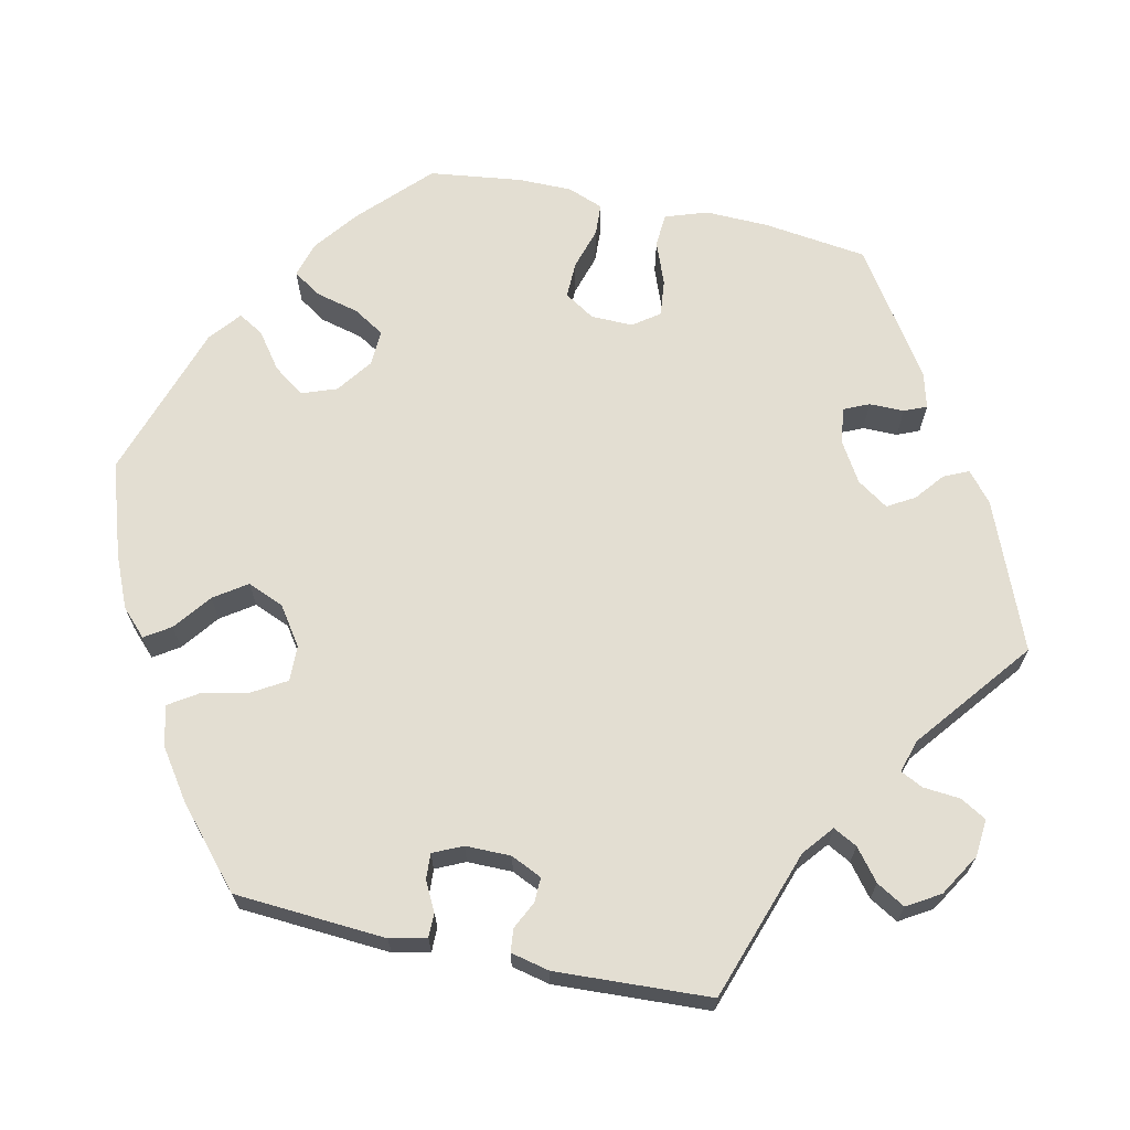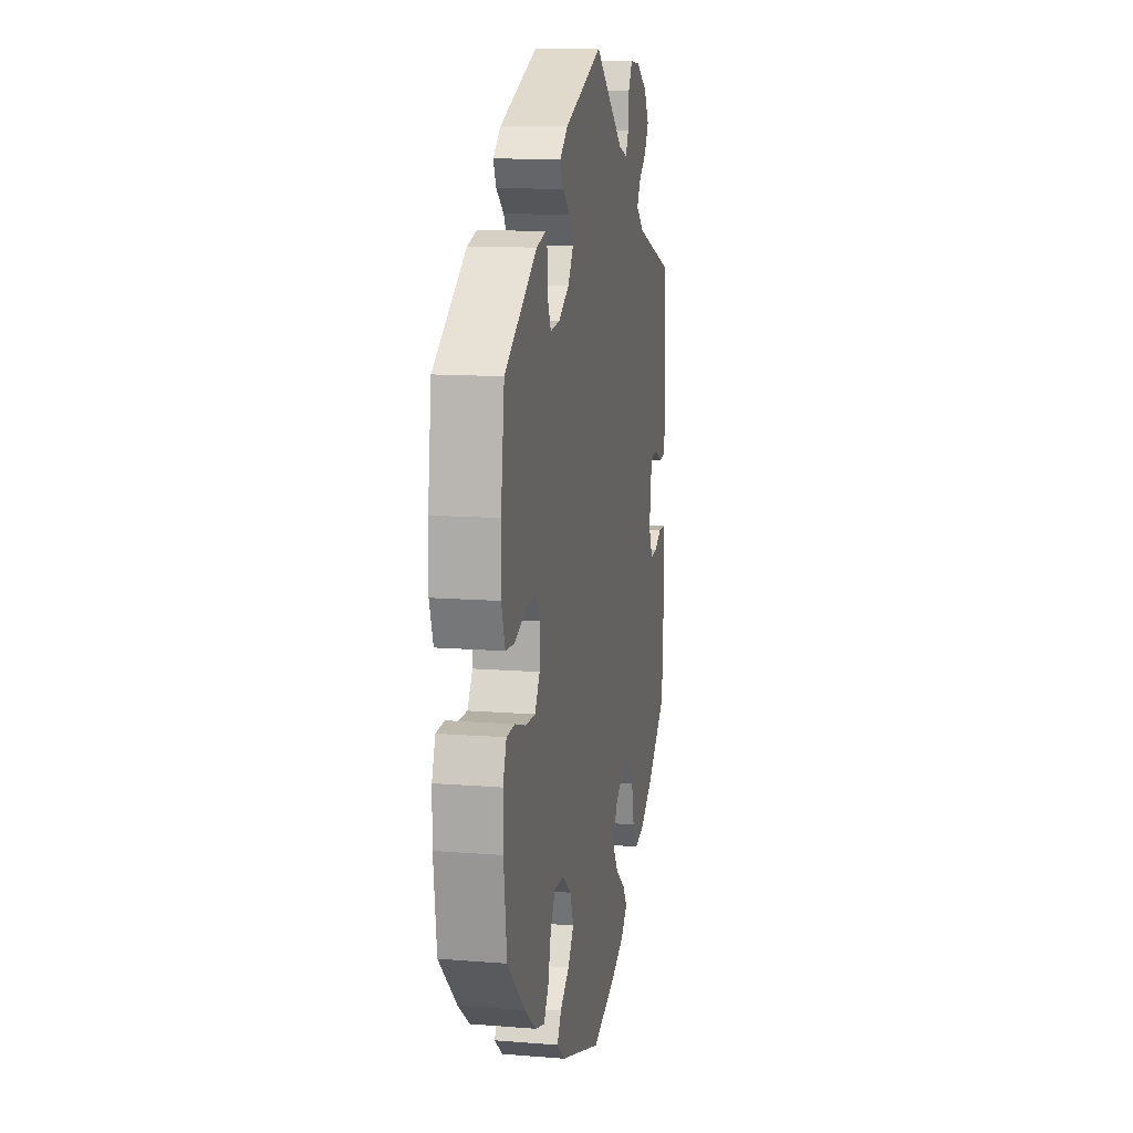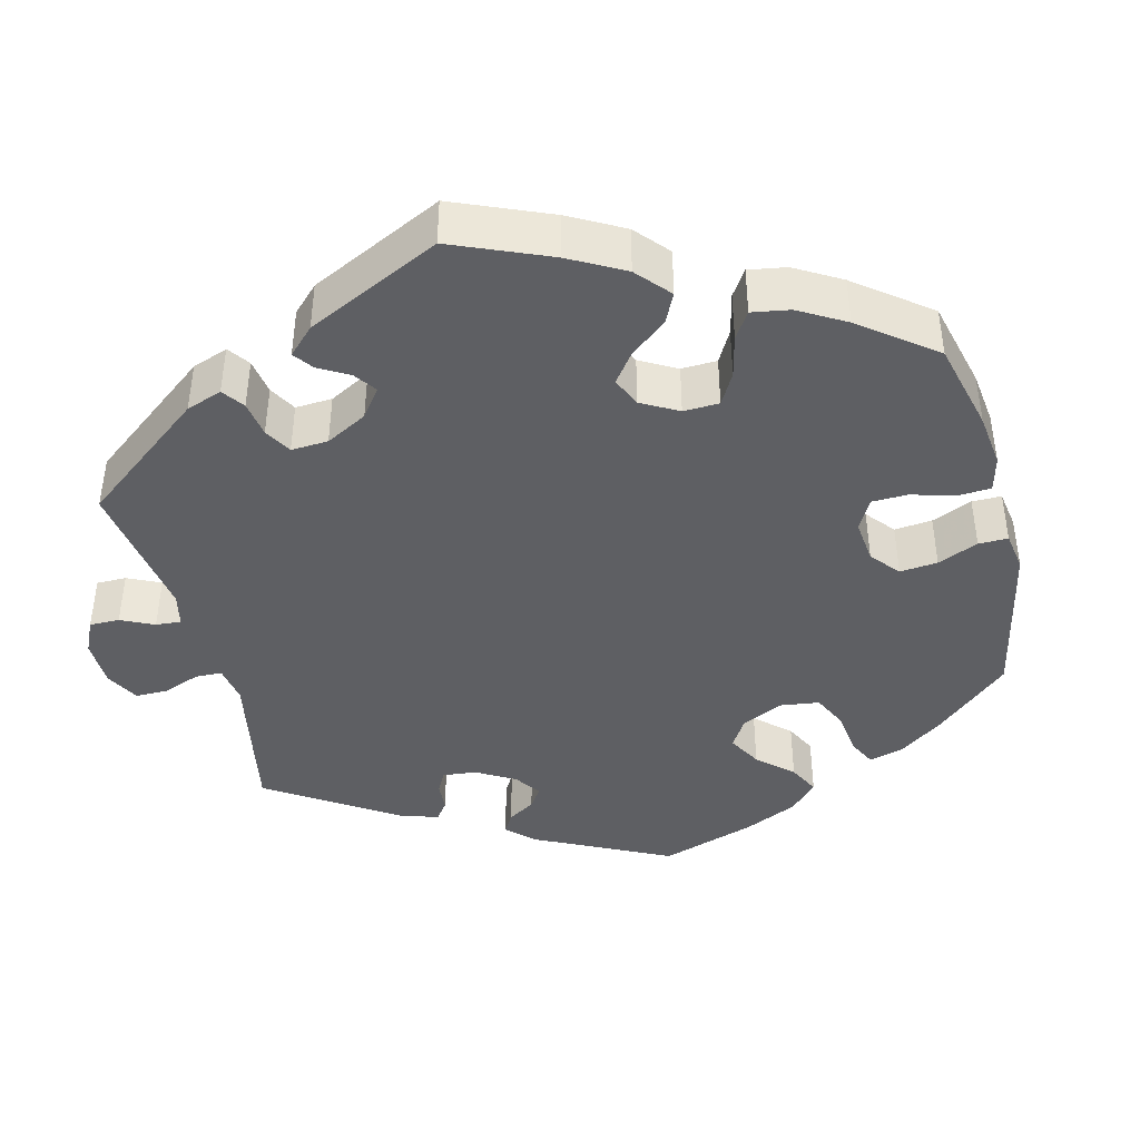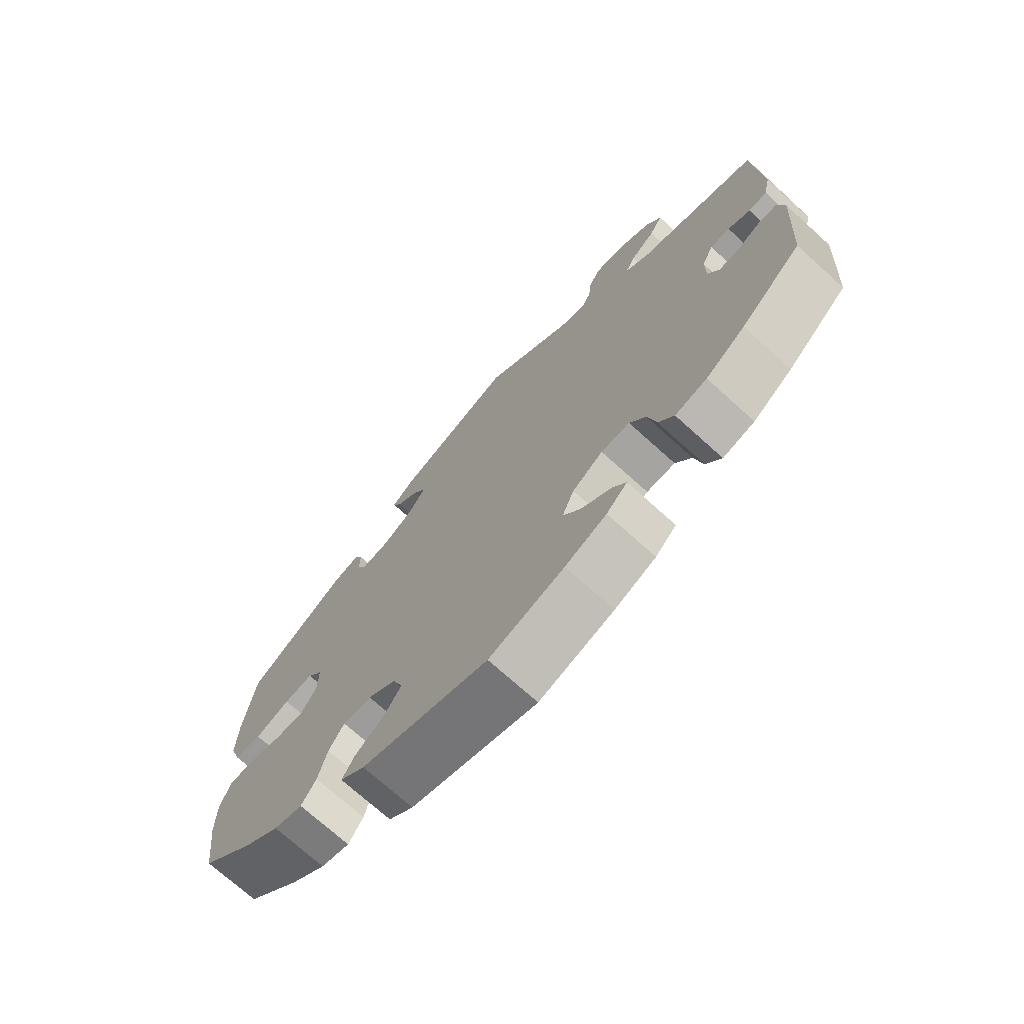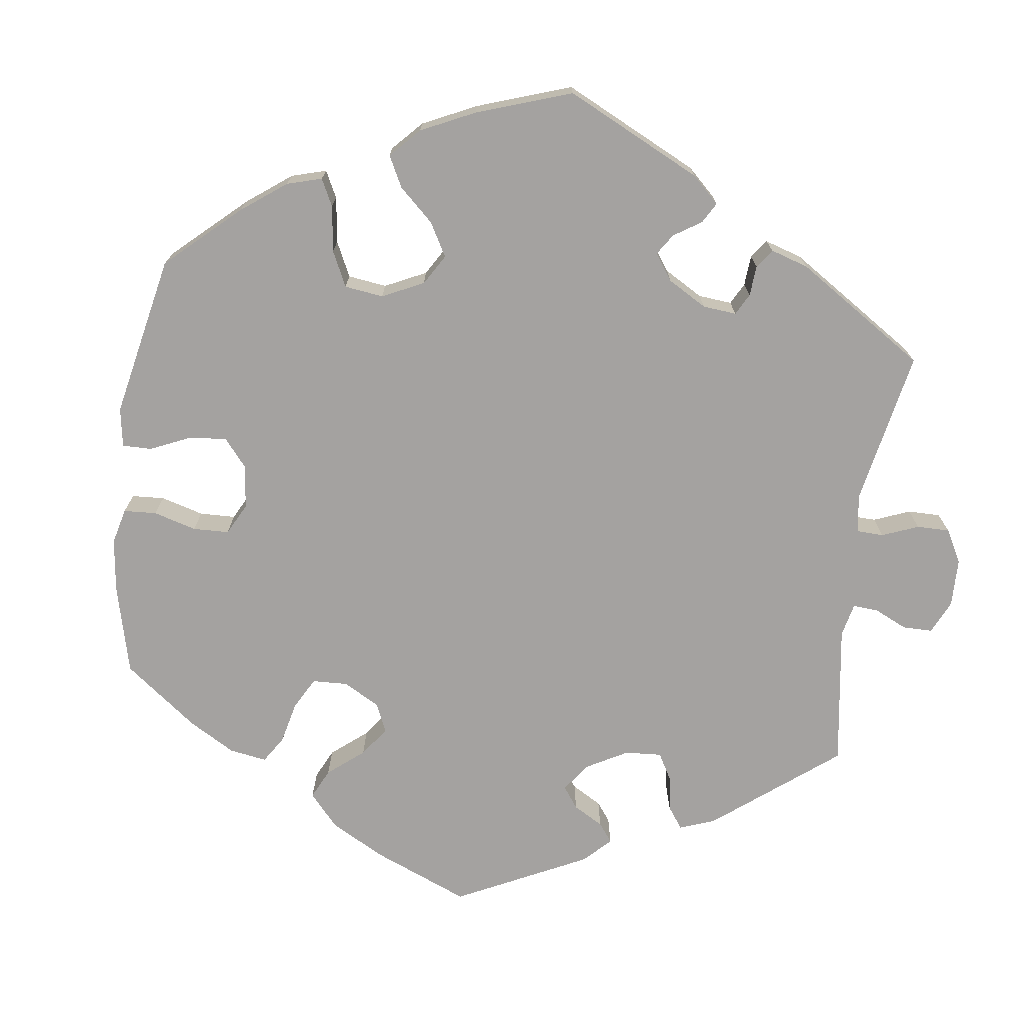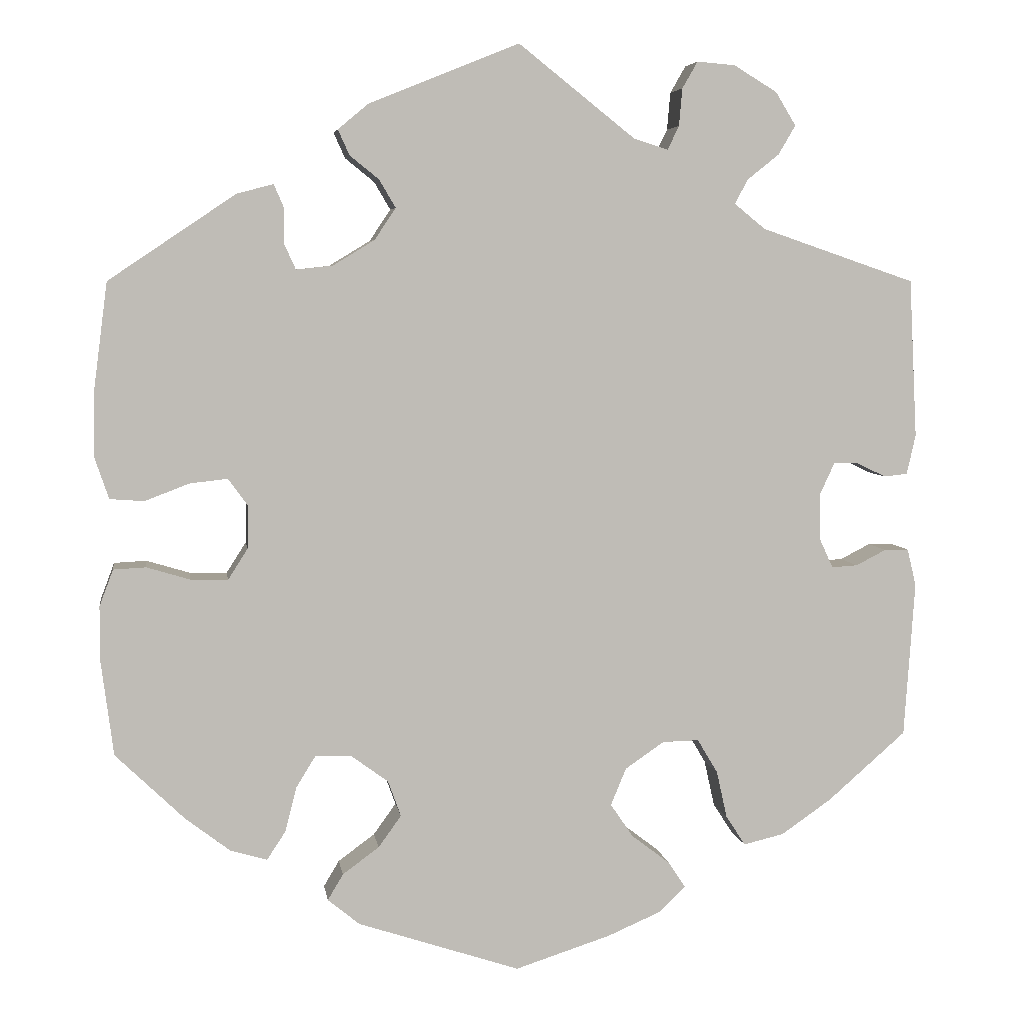
<metadata>
{"format":"obj","ext":"obj","renderer":"f3d","projection":"perspective","resolution":1024,"background":"white","views":[{"elev":67.4,"azim":-77.7,"up":"+Y"},{"elev":12.3,"azim":100.7,"up":"+Z"},{"elev":-41.8,"azim":74.0,"up":"+Y"},{"elev":-72.4,"azim":-132.1,"up":"+Z"},{"elev":-72.7,"azim":-127.6,"up":"+Y"},{"elev":5.5,"azim":171.6,"up":"+Z"}]}
</metadata>
<code>
v -0.311 0.07 0.354
v -0.273 0.07 0.385
v -0.289 0.07 0.415
v -0.328 0.07 0.446
v -0.349 0.07 0.482
v -0.324 0.07 0.523
v -0.271 0.07 0.555
v -0.224 0.07 0.559
v -0.205 0.07 0.526
v -0.201 0.07 0.48
v -0.187 0.07 0.451
v -0.145 0.07 0.464
v -0.001 0.07 0.578
v 0.184 0.07 0.503
v 0.221 0.07 0.472
v 0.207 0.07 0.441
v 0.171 0.07 0.412
v 0.151 0.07 0.378
v 0.177 0.07 0.339
v 0.228 0.07 0.308
v 0.273 0.07 0.303
v 0.287 0.07 0.334
v 0.287 0.07 0.378
v 0.299 0.07 0.406
v 0.344 0.07 0.394
v 0.5 0.07 0.289
v 0.517 0.07 0.158
v 0.519 0.07 0.079
v 0.501 0.07 0.026
v 0.459 0.07 0.023
v 0.404 0.07 0.044
v 0.358 0.07 0.049
v 0.334 0.07 0.016
v 0.335 0.07 -0.037
v 0.359 0.07 -0.075
v 0.405 0.07 -0.074
v 0.458 0.07 -0.058
v 0.498 0.07 -0.06
v 0.515 0.07 -0.105
v 0.515 0.07 -0.173
v 0.5 0.07 -0.289
v 0.415 0.07 -0.371
v 0.36 0.07 -0.413
v 0.315 0.07 -0.426
v 0.292 0.07 -0.391
v 0.278 0.07 -0.336
v 0.254 0.07 -0.297
v 0.209 0.07 -0.299
v 0.164 0.07 -0.332
v 0.148 0.07 -0.376
v 0.176 0.07 -0.415
v 0.221 0.07 -0.448
v 0.24 0.07 -0.48
v 0.201 0.07 -0.512
v 0.001 0.07 -0.578
v -0.117 0.07 -0.54
v -0.182 0.07 -0.512
v -0.215 0.07 -0.48
v -0.194 0.07 -0.448
v -0.147 0.07 -0.412
v -0.119 0.07 -0.371
v -0.138 0.07 -0.325
v -0.186 0.07 -0.292
v -0.231 0.07 -0.291
v -0.256 0.07 -0.333
v -0.269 0.07 -0.391
v -0.293 0.07 -0.428
v -0.343 0.07 -0.416
v -0.405 0.07 -0.373
v -0.501 0.07 -0.289
v -0.514 0.07 -0.098
v -0.503 0.07 -0.052
v -0.473 0.07 -0.052
v -0.436 0.07 -0.071
v -0.404 0.07 -0.073
v -0.387 0.07 -0.036
v -0.387 0.07 0.021
v -0.405 0.07 0.06
v -0.436 0.07 0.059
v -0.471 0.07 0.042
v -0.5 0.07 0.045
v -0.511 0.07 0.094
v -0.501 0.07 0.289
v -0.311 0 0.354
v -0.273 0 0.385
v -0.289 0 0.415
v -0.328 0 0.446
v -0.349 0 0.482
v -0.324 0 0.523
v -0.271 0 0.555
v -0.224 0 0.559
v -0.205 0 0.526
v -0.201 0 0.48
v -0.187 0 0.451
v -0.145 0 0.464
v -0.001 0 0.578
v 0.184 0 0.503
v 0.221 0 0.472
v 0.207 0 0.441
v 0.171 0 0.412
v 0.151 0 0.378
v 0.177 0 0.339
v 0.228 0 0.308
v 0.273 0 0.303
v 0.287 0 0.334
v 0.287 0 0.378
v 0.299 0 0.406
v 0.344 0 0.394
v 0.5 0 0.289
v 0.517 0 0.158
v 0.519 0 0.079
v 0.501 0 0.026
v 0.459 0 0.023
v 0.404 0 0.044
v 0.358 0 0.049
v 0.334 0 0.016
v 0.335 0 -0.037
v 0.359 0 -0.075
v 0.405 0 -0.074
v 0.458 0 -0.058
v 0.498 0 -0.06
v 0.515 0 -0.105
v 0.515 0 -0.173
v 0.5 0 -0.289
v 0.415 0 -0.371
v 0.36 0 -0.413
v 0.315 0 -0.426
v 0.292 0 -0.391
v 0.278 0 -0.336
v 0.254 0 -0.297
v 0.209 0 -0.299
v 0.164 0 -0.332
v 0.148 0 -0.376
v 0.176 0 -0.415
v 0.221 0 -0.448
v 0.24 0 -0.48
v 0.201 0 -0.512
v 0.001 0 -0.578
v -0.117 0 -0.54
v -0.182 0 -0.512
v -0.215 0 -0.48
v -0.194 0 -0.448
v -0.147 0 -0.412
v -0.119 0 -0.371
v -0.138 0 -0.325
v -0.186 0 -0.292
v -0.231 0 -0.291
v -0.256 0 -0.333
v -0.269 0 -0.391
v -0.293 0 -0.428
v -0.343 0 -0.416
v -0.405 0 -0.373
v -0.501 0 -0.289
v -0.514 0 -0.098
v -0.503 0 -0.052
v -0.473 0 -0.052
v -0.436 0 -0.071
v -0.404 0 -0.073
v -0.387 0 -0.036
v -0.387 0 0.021
v -0.405 0 0.06
v -0.436 0 0.059
v -0.471 0 0.042
v -0.5 0 0.045
v -0.511 0 0.094
v -0.501 0 0.289
f 82 83 1
f 79 80 81 82
f 78 79 82 1
f 77 78 1 2
f 76 77 2
f 71 72 73 74
f 71 74 75
f 70 71 75
f 69 70 75 76
f 65 66 67 68
f 64 65 68 69
f 57 58 59 60
f 57 60 61
f 56 57 61
f 55 56 61
f 54 55 61 62
f 51 52 53 54
f 50 51 54 62
f 43 44 45 46
f 43 46 47
f 42 43 47
f 41 42 47
f 40 41 47
f 39 40 47 48
f 36 37 38 39
f 35 36 39 48
f 28 29 30 31
f 28 31 32
f 27 28 32
f 26 27 32
f 25 26 32 33
f 22 23 24 25
f 21 22 25 33
f 14 15 16 17
f 12 13 14 17
f 11 12 17 18
f 7 8 9 10
f 7 10 11
f 6 7 11
f 3 4 5 6
f 2 3 6 11
f 64 69 76 2
f 49 50 62 63
f 35 48 49 63
f 34 35 63 64
f 20 21 33 34
f 19 20 34 64
f 18 19 64
f 2 11 18 64
f 84 166 165
f 165 164 163 162
f 84 165 162 161
f 85 84 161 160
f 85 160 159
f 157 156 155 154
f 158 157 154
f 158 154 153
f 159 158 153 152
f 151 150 149 148
f 152 151 148 147
f 143 142 141 140
f 144 143 140
f 144 140 139
f 144 139 138
f 145 144 138 137
f 137 136 135 134
f 145 137 134 133
f 129 128 127 126
f 130 129 126
f 130 126 125
f 130 125 124
f 130 124 123
f 131 130 123 122
f 122 121 120 119
f 131 122 119 118
f 114 113 112 111
f 115 114 111
f 115 111 110
f 115 110 109
f 116 115 109 108
f 108 107 106 105
f 116 108 105 104
f 100 99 98 97
f 100 97 96 95
f 101 100 95 94
f 93 92 91 90
f 94 93 90
f 94 90 89
f 89 88 87 86
f 94 89 86 85
f 85 159 152 147
f 146 145 133 132
f 146 132 131 118
f 147 146 118 117
f 117 116 104 103
f 147 117 103 102
f 147 102 101
f 147 101 94 85
f 1 84 85 2
f 2 85 86 3
f 3 86 87 4
f 4 87 88 5
f 5 88 89 6
f 6 89 90 7
f 7 90 91 8
f 8 91 92 9
f 9 92 93 10
f 10 93 94 11
f 11 94 95 12
f 12 95 96 13
f 13 96 97 14
f 14 97 98 15
f 15 98 99 16
f 16 99 100 17
f 17 100 101 18
f 18 101 102 19
f 19 102 103 20
f 20 103 104 21
f 21 104 105 22
f 22 105 106 23
f 23 106 107 24
f 24 107 108 25
f 25 108 109 26
f 26 109 110 27
f 27 110 111 28
f 28 111 112 29
f 29 112 113 30
f 30 113 114 31
f 31 114 115 32
f 32 115 116 33
f 33 116 117 34
f 34 117 118 35
f 35 118 119 36
f 36 119 120 37
f 37 120 121 38
f 38 121 122 39
f 39 122 123 40
f 40 123 124 41
f 41 124 125 42
f 42 125 126 43
f 43 126 127 44
f 44 127 128 45
f 45 128 129 46
f 46 129 130 47
f 47 130 131 48
f 48 131 132 49
f 49 132 133 50
f 50 133 134 51
f 51 134 135 52
f 52 135 136 53
f 53 136 137 54
f 54 137 138 55
f 55 138 139 56
f 56 139 140 57
f 57 140 141 58
f 58 141 142 59
f 59 142 143 60
f 60 143 144 61
f 61 144 145 62
f 62 145 146 63
f 63 146 147 64
f 64 147 148 65
f 65 148 149 66
f 66 149 150 67
f 67 150 151 68
f 68 151 152 69
f 69 152 153 70
f 70 153 154 71
f 71 154 155 72
f 72 155 156 73
f 73 156 157 74
f 74 157 158 75
f 75 158 159 76
f 76 159 160 77
f 77 160 161 78
f 78 161 162 79
f 79 162 163 80
f 80 163 164 81
f 81 164 165 82
f 82 165 166 83
f 83 166 84 1

</code>
